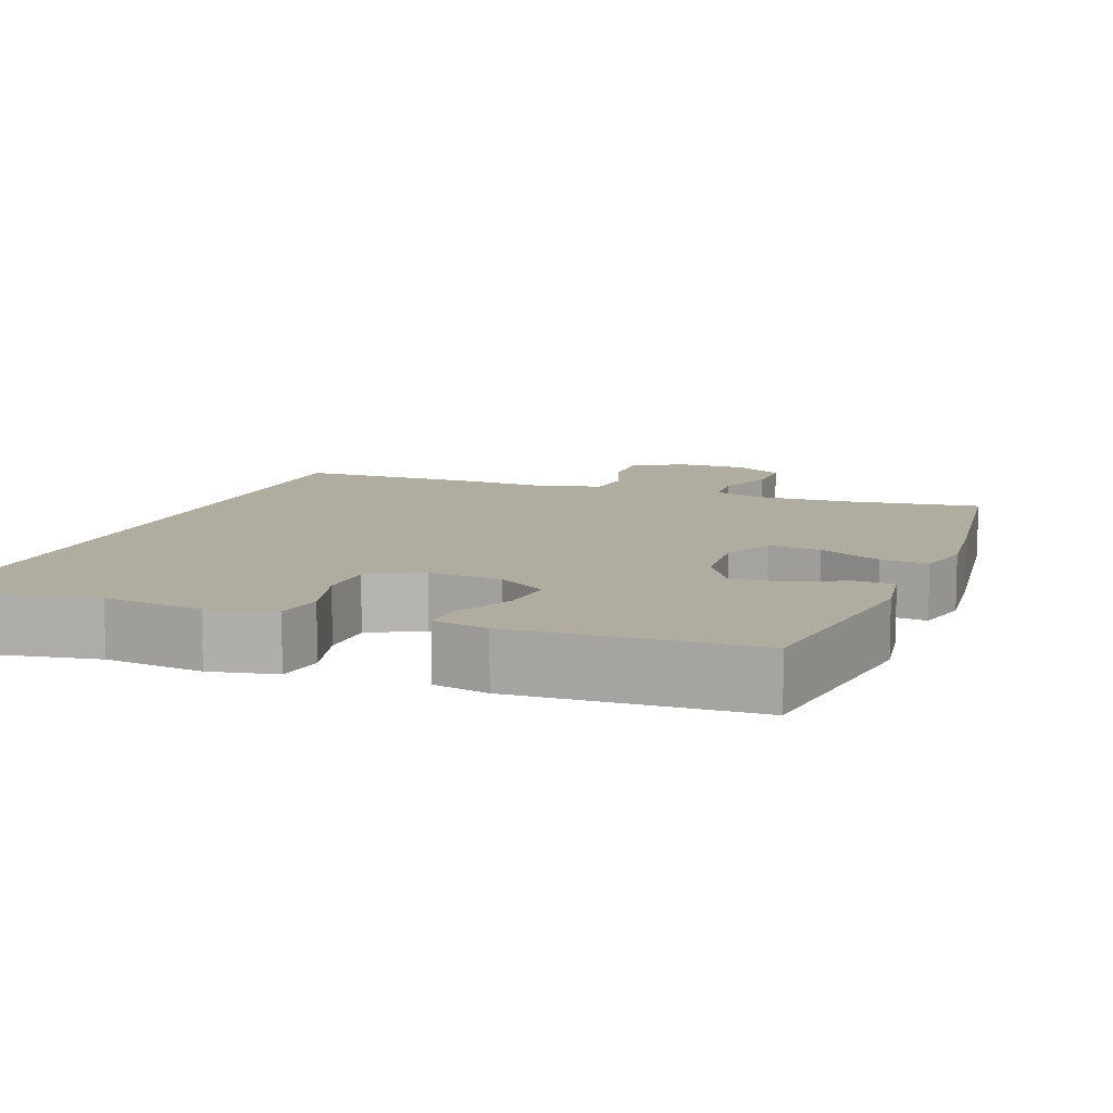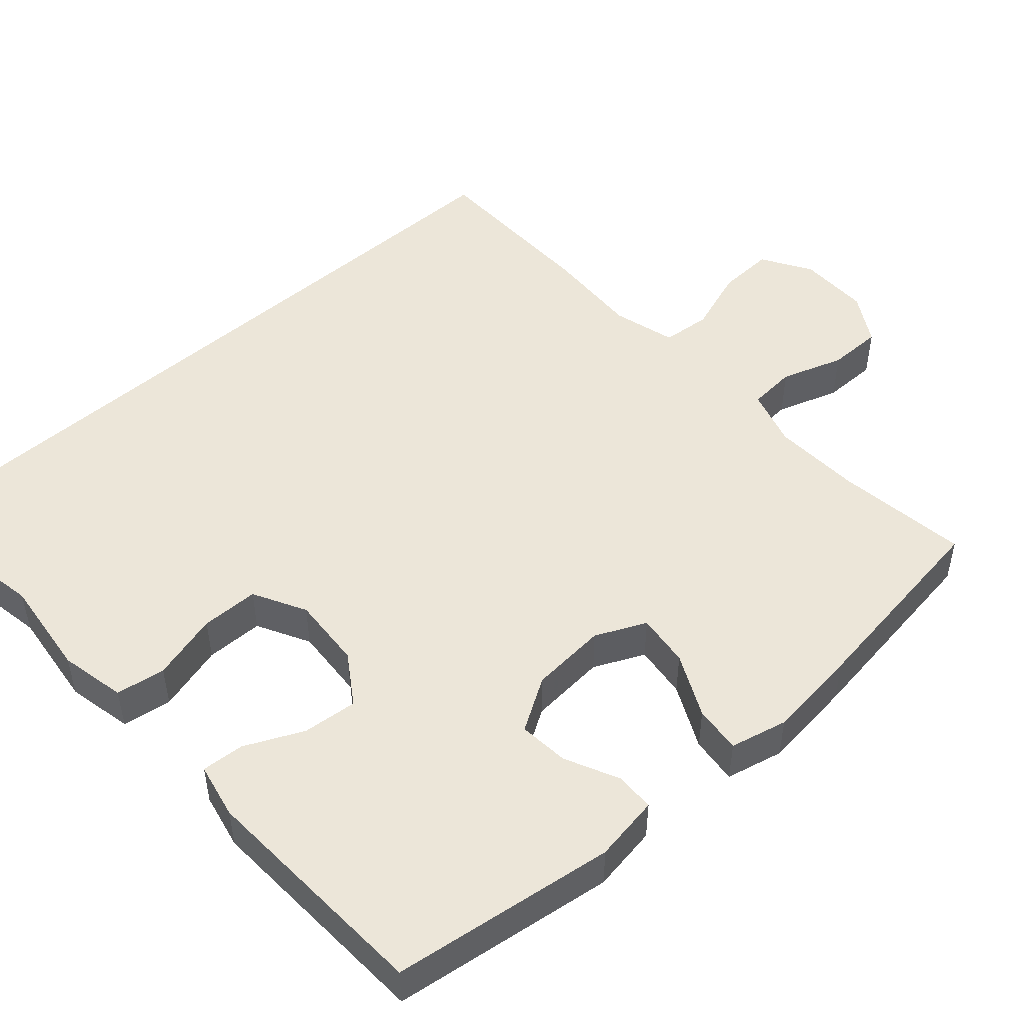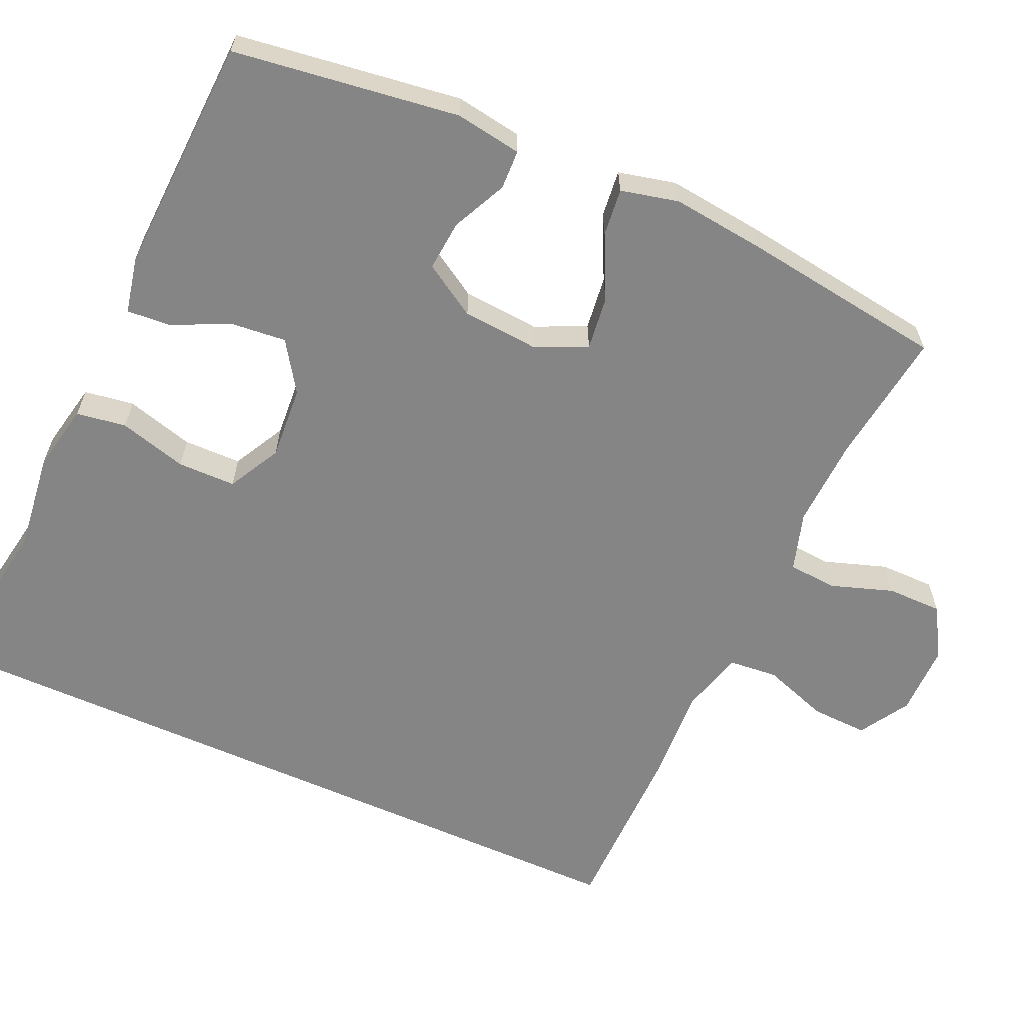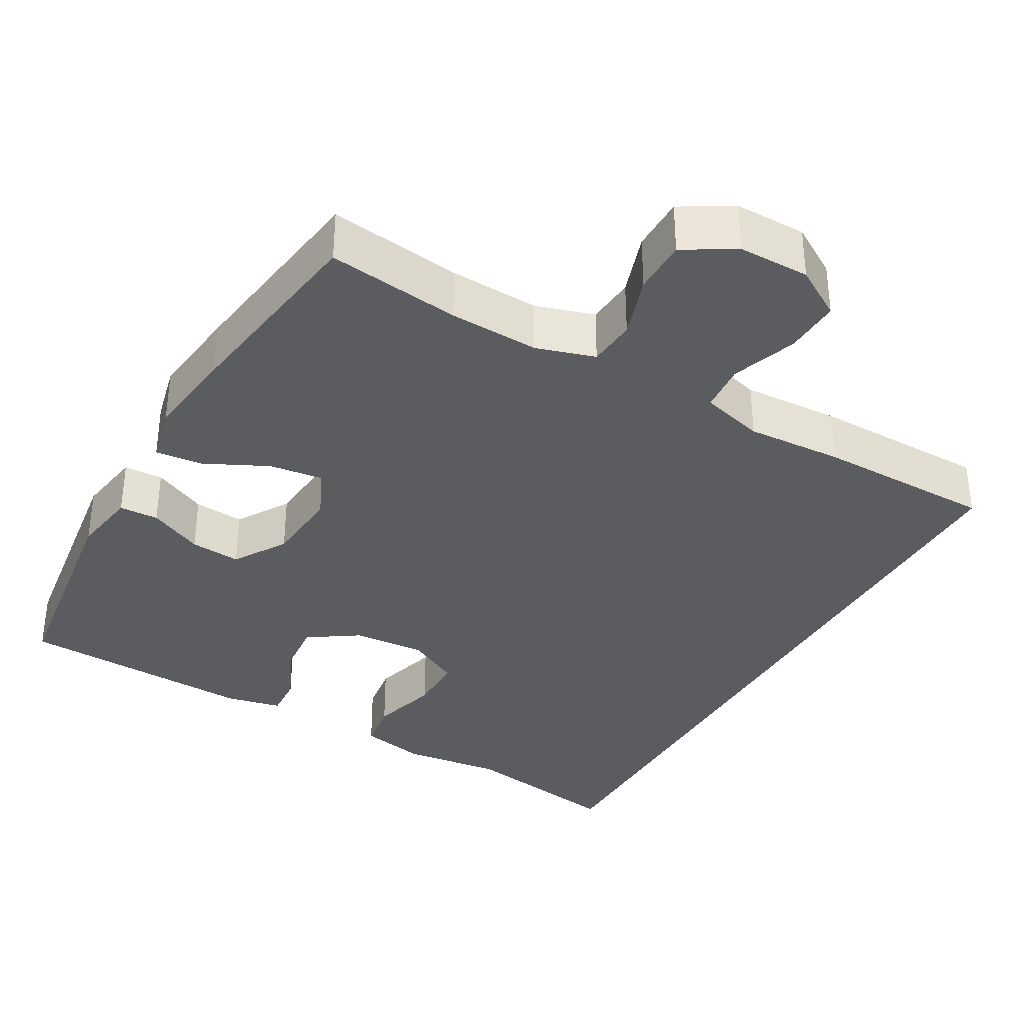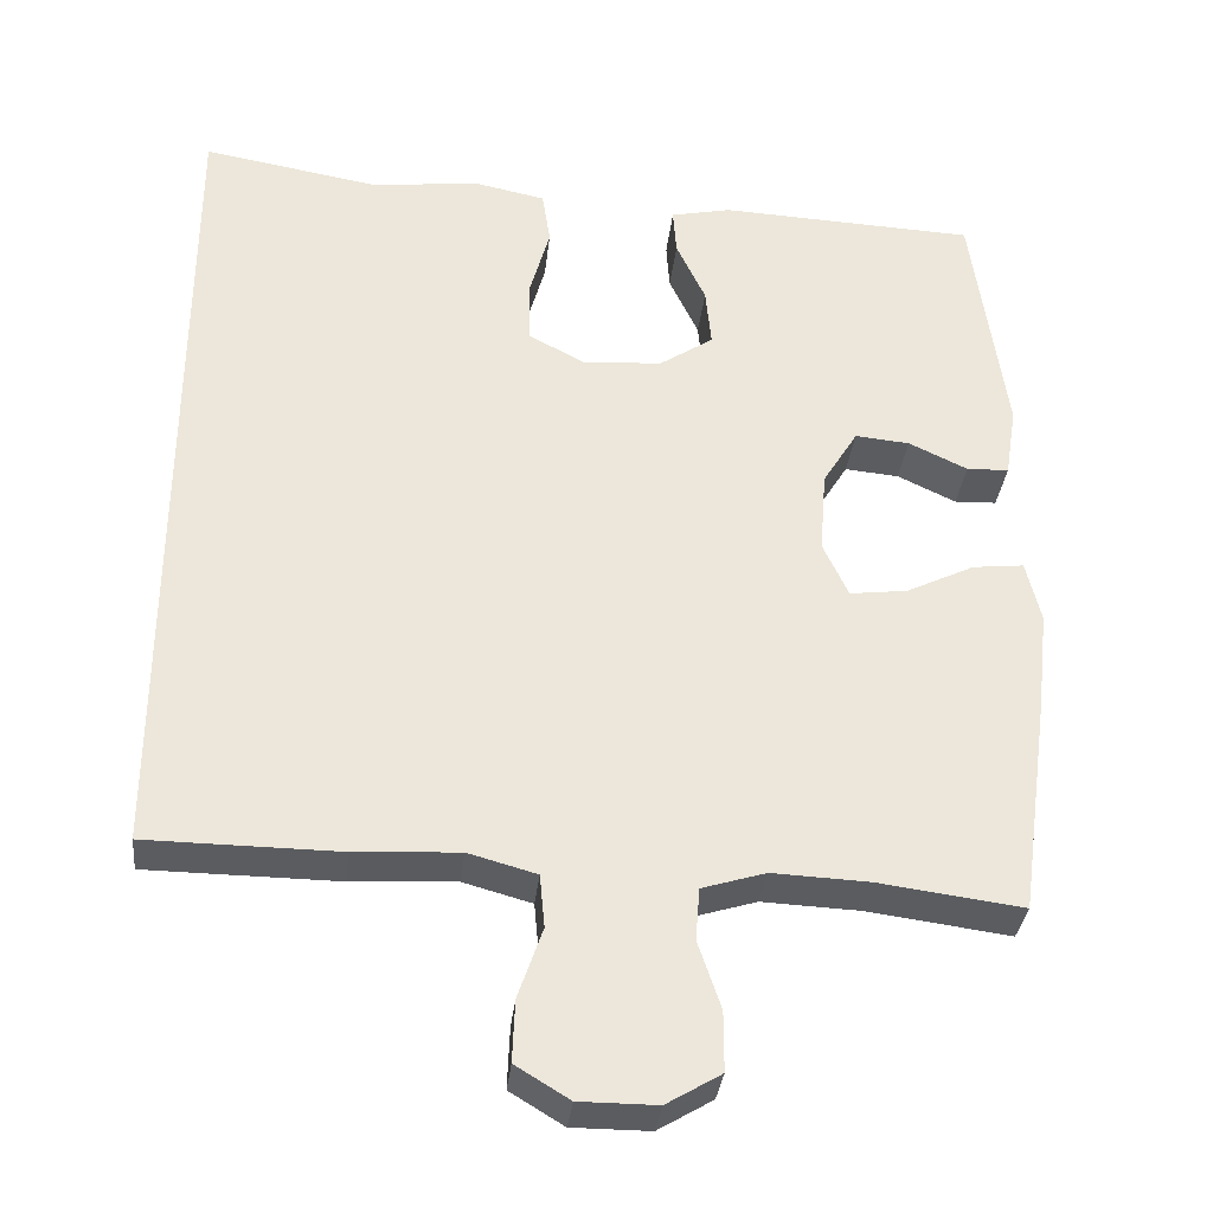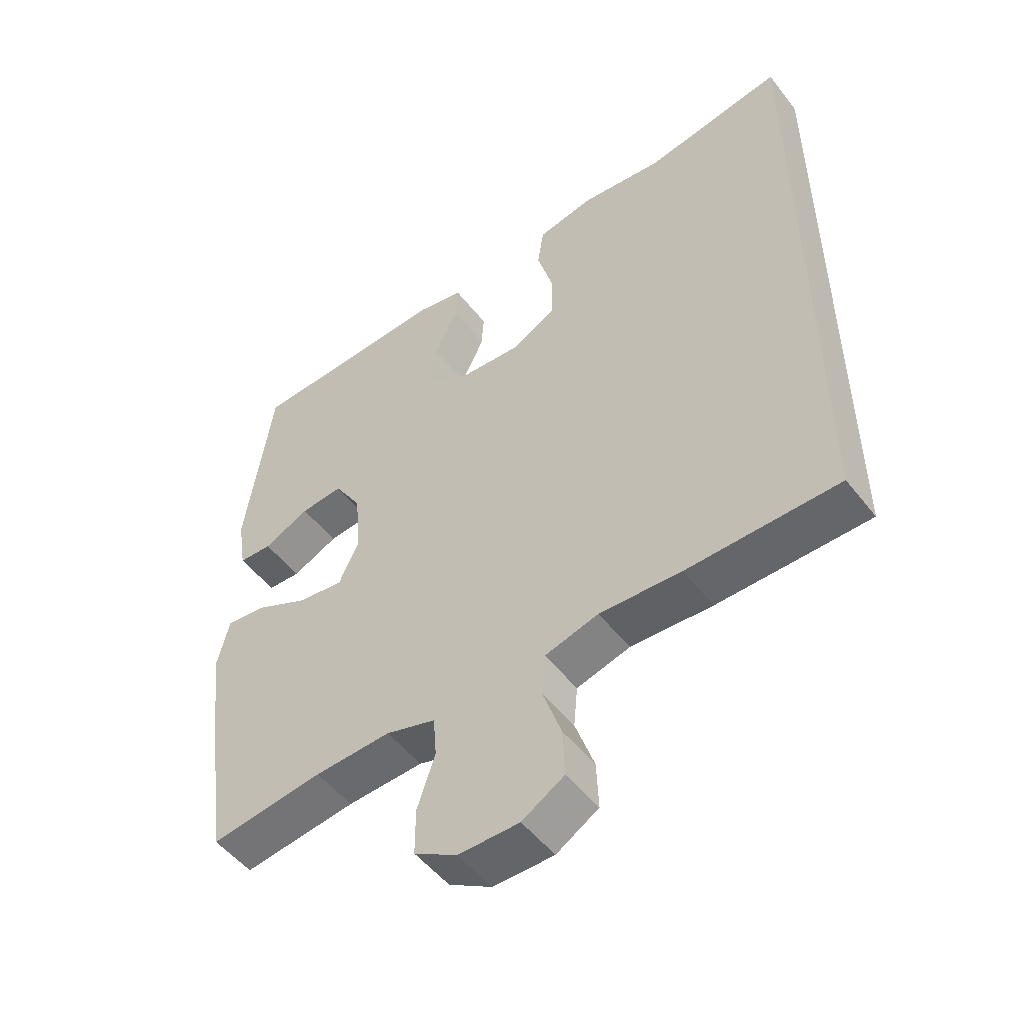
<metadata>
{"format":"obj","ext":"obj","renderer":"f3d","projection":"perspective","resolution":1024,"background":"white","views":[{"elev":10.0,"azim":20.7,"up":"+Y"},{"elev":49.1,"azim":48.2,"up":"+Y"},{"elev":-61.9,"azim":65.8,"up":"+Y"},{"elev":-35.3,"azim":150.3,"up":"+Y"},{"elev":-33.7,"azim":-6.2,"up":"+Z"},{"elev":-51.4,"azim":-143.3,"up":"+Z"}]}
</metadata>
<code>
v 0.5 0.07 0.5
v 0.541 0.07 0.202
v 0.527 0.07 0.114
v 0.475 0.07 0.112
v 0.403 0.07 0.146
v 0.336 0.07 0.152
v 0.293 0.07 0.082
v 0.285 0.07 -0.02
v 0.316 0.07 -0.087
v 0.387 0.07 -0.078
v 0.471 0.07 -0.037
v 0.534 0.07 -0.03
v 0.552 0.07 -0.106
v 0.538 0.07 -0.229
v 0.5 0.07 -0.5
v 0.323 0.07 -0.477
v 0.204 0.07 -0.472
v 0.126 0.07 -0.496
v 0.121 0.07 -0.56
v 0.149 0.07 -0.643
v 0.149 0.07 -0.716
v 0.082 0.07 -0.756
v -0.013 0.07 -0.756
v -0.079 0.07 -0.716
v -0.076 0.07 -0.641
v -0.046 0.07 -0.554
v -0.052 0.07 -0.489
v -0.136 0.07 -0.466
v -0.264 0.07 -0.473
v -0.5 0.07 -0.471
v -0.5 0.07 0.549
v -0.282 0.07 0.512
v -0.15 0.07 0.528
v -0.062 0.07 0.51
v -0.052 0.07 0.444
v -0.077 0.07 0.354
v -0.076 0.07 0.277
v -0.006 0.07 0.24
v 0.091 0.07 0.247
v 0.157 0.07 0.291
v 0.15 0.07 0.364
v 0.114 0.07 0.441
v 0.11 0.07 0.498
v 0.184 0.07 0.514
v 0.5 0 0.5
v 0.541 0 0.202
v 0.527 0 0.114
v 0.475 0 0.112
v 0.403 0 0.146
v 0.336 0 0.152
v 0.293 0 0.082
v 0.285 0 -0.02
v 0.316 0 -0.087
v 0.387 0 -0.078
v 0.471 0 -0.037
v 0.534 0 -0.03
v 0.552 0 -0.106
v 0.538 0 -0.229
v 0.5 0 -0.5
v 0.323 0 -0.477
v 0.204 0 -0.472
v 0.126 0 -0.496
v 0.121 0 -0.56
v 0.149 0 -0.643
v 0.149 0 -0.716
v 0.082 0 -0.756
v -0.013 0 -0.756
v -0.079 0 -0.716
v -0.076 0 -0.641
v -0.046 0 -0.554
v -0.052 0 -0.489
v -0.136 0 -0.466
v -0.264 0 -0.473
v -0.5 0 -0.471
v -0.5 0 0.549
v -0.282 0 0.512
v -0.15 0 0.528
v -0.062 0 0.51
v -0.052 0 0.444
v -0.077 0 0.354
v -0.076 0 0.277
v -0.006 0 0.24
v 0.091 0 0.247
v 0.157 0 0.291
v 0.15 0 0.364
v 0.114 0 0.441
v 0.11 0 0.498
v 0.184 0 0.514
f 41 42 43 44
f 40 41 44 1
f 39 40 1 2
f 38 39 2
f 33 34 35 36
f 32 33 36 37
f 31 32 37
f 28 29 30 31
f 27 28 31 37
f 26 27 37 38
f 24 25 26
f 23 24 26
f 19 20 21 22
f 18 19 22 23
f 13 14 15 16
f 13 16 17
f 10 11 12 13
f 9 10 13 17
f 8 9 17 18
f 2 3 4 5
f 2 5 6
f 38 2 6
f 7 8 18 23
f 7 23 26 38
f 6 7 38
f 88 87 86 85
f 45 88 85 84
f 46 45 84 83
f 46 83 82
f 80 79 78 77
f 81 80 77 76
f 81 76 75
f 75 74 73 72
f 81 75 72 71
f 82 81 71 70
f 70 69 68
f 70 68 67
f 66 65 64 63
f 67 66 63 62
f 60 59 58 57
f 61 60 57
f 57 56 55 54
f 61 57 54 53
f 62 61 53 52
f 49 48 47 46
f 50 49 46
f 50 46 82
f 67 62 52 51
f 82 70 67 51
f 82 51 50
f 1 45 46 2
f 2 46 47 3
f 3 47 48 4
f 4 48 49 5
f 5 49 50 6
f 6 50 51 7
f 7 51 52 8
f 8 52 53 9
f 9 53 54 10
f 10 54 55 11
f 11 55 56 12
f 12 56 57 13
f 13 57 58 14
f 14 58 59 15
f 15 59 60 16
f 16 60 61 17
f 17 61 62 18
f 18 62 63 19
f 19 63 64 20
f 20 64 65 21
f 21 65 66 22
f 22 66 67 23
f 23 67 68 24
f 24 68 69 25
f 25 69 70 26
f 26 70 71 27
f 27 71 72 28
f 28 72 73 29
f 29 73 74 30
f 30 74 75 31
f 31 75 76 32
f 32 76 77 33
f 33 77 78 34
f 34 78 79 35
f 35 79 80 36
f 36 80 81 37
f 37 81 82 38
f 38 82 83 39
f 39 83 84 40
f 40 84 85 41
f 41 85 86 42
f 42 86 87 43
f 43 87 88 44
f 44 88 45 1

</code>
